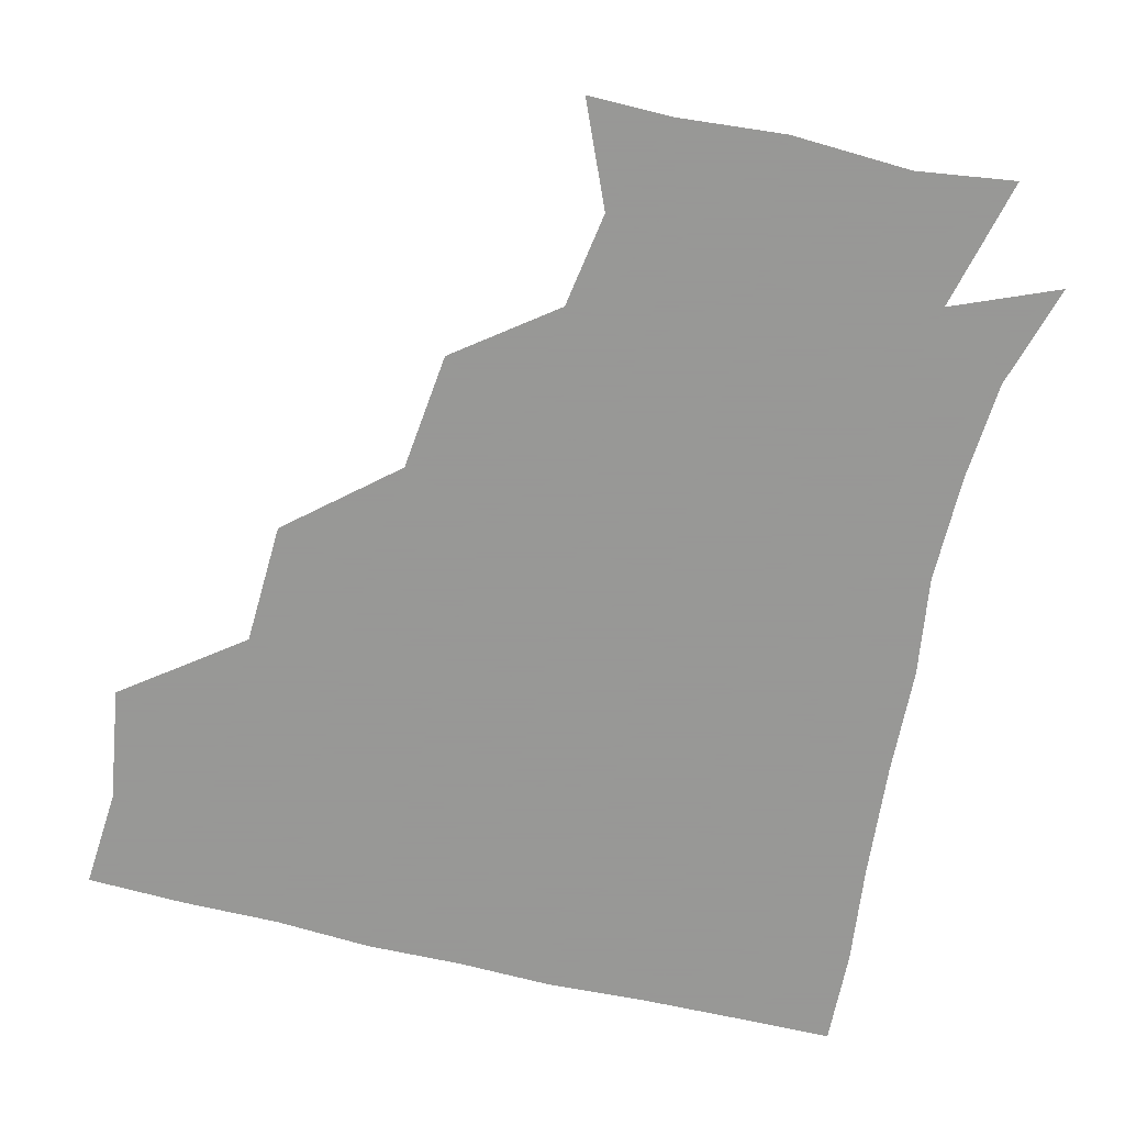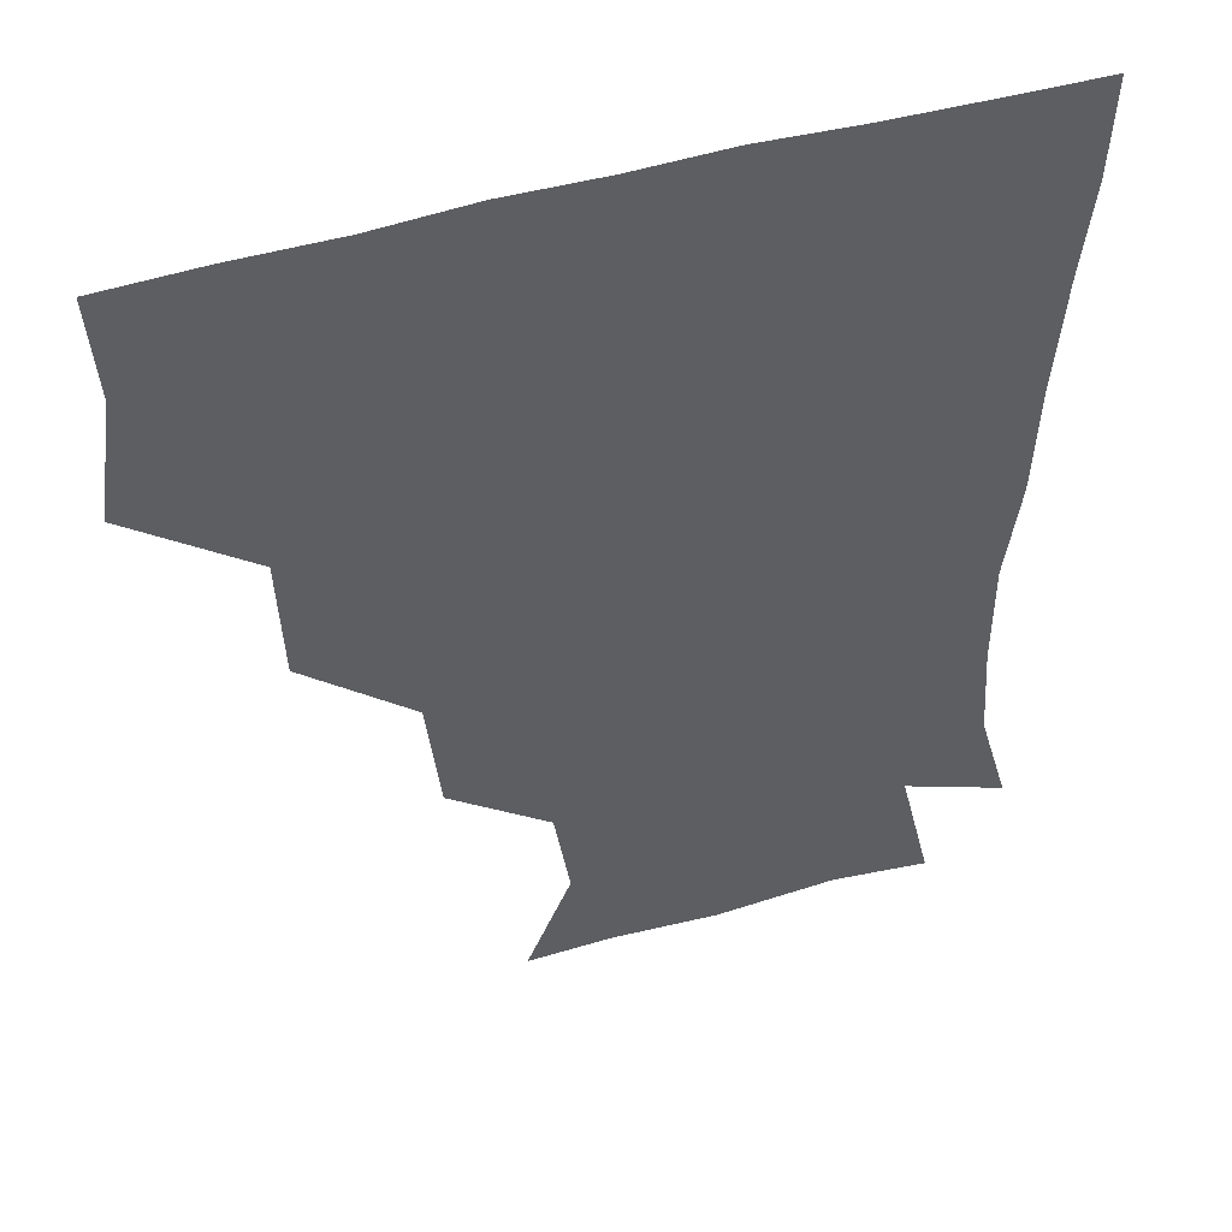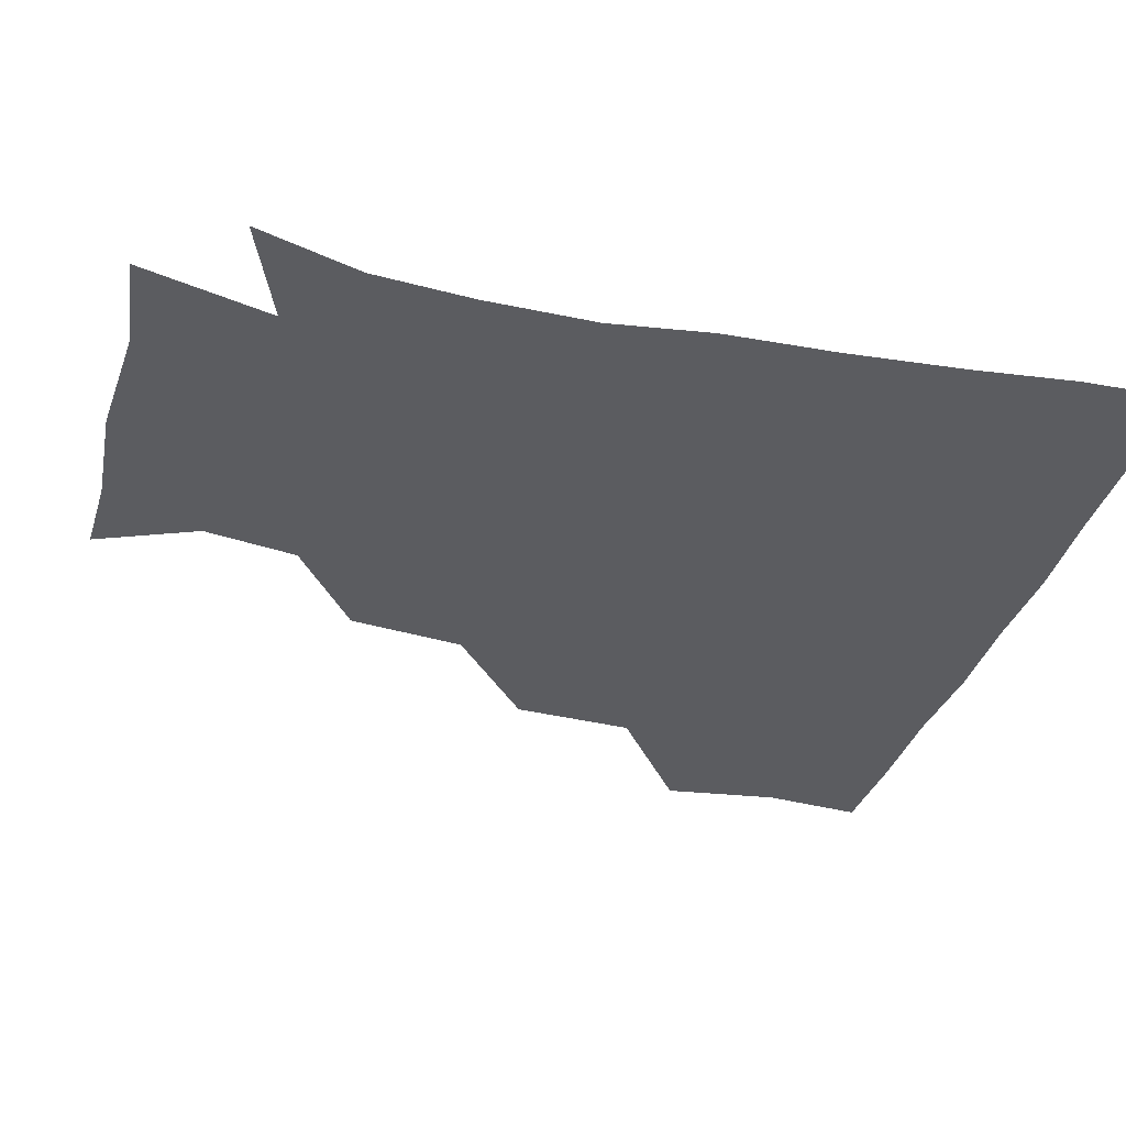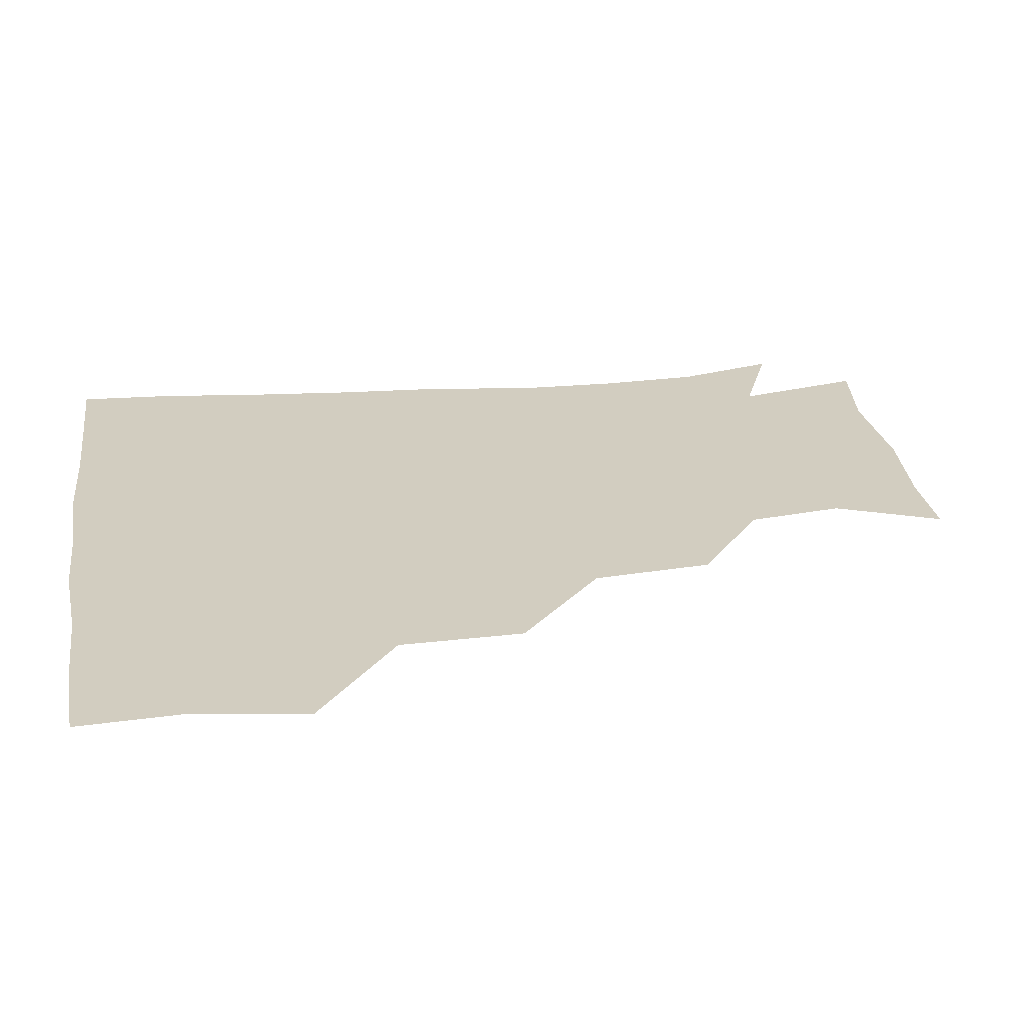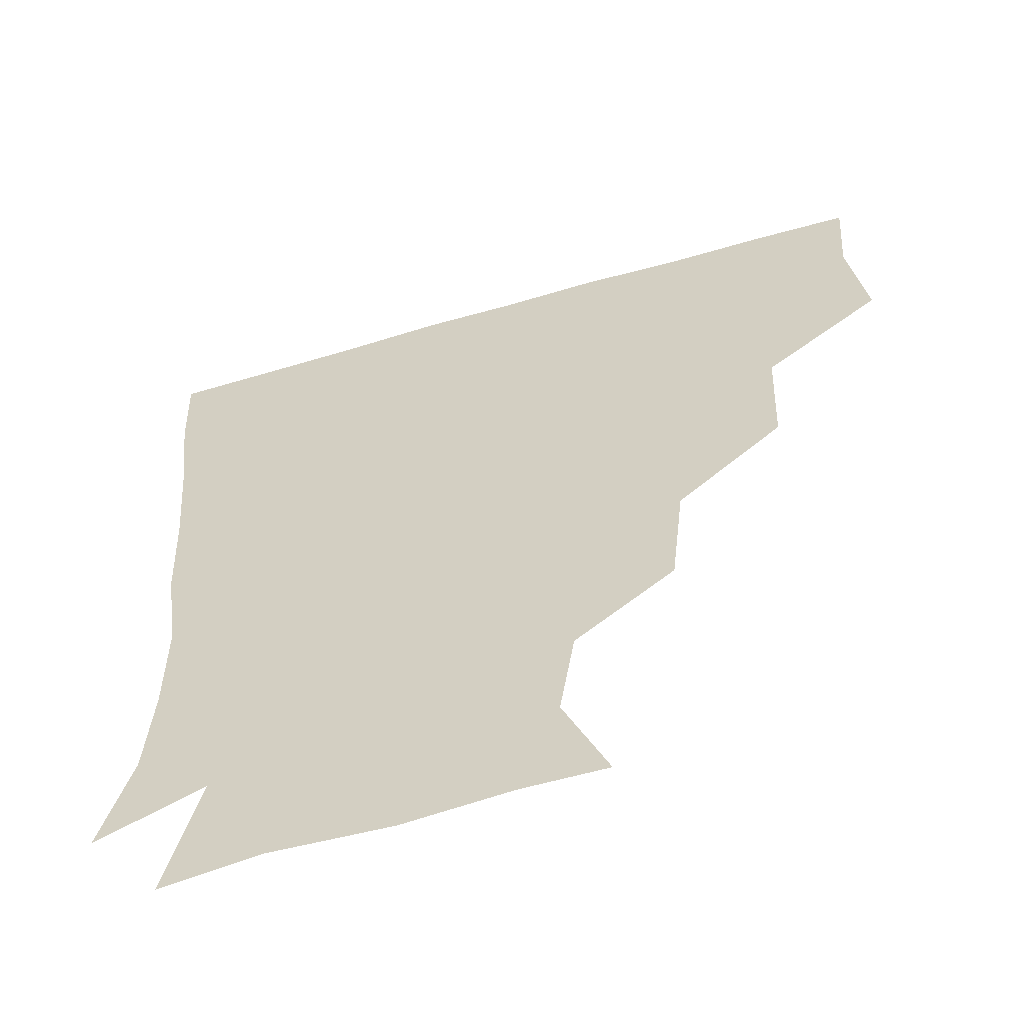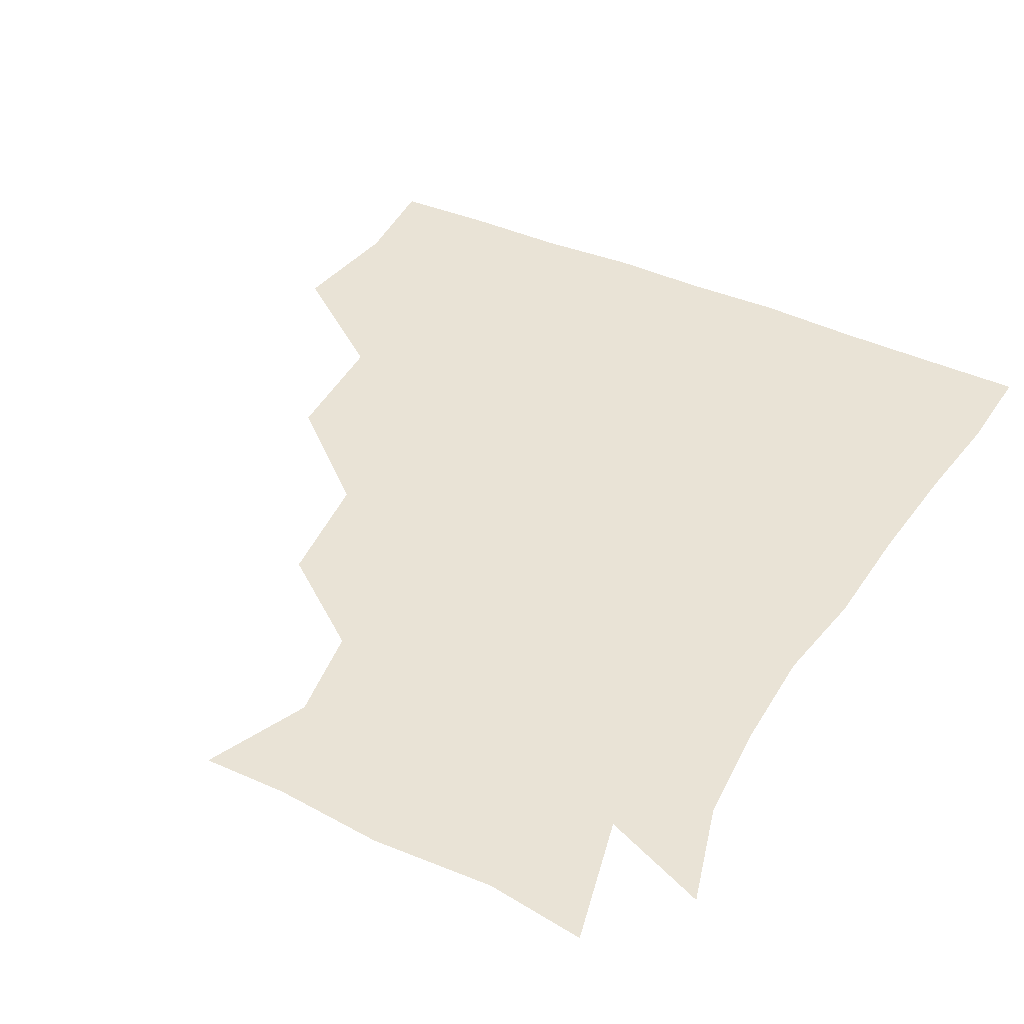
<metadata>
{"format":"obj","ext":"obj","renderer":"f3d","projection":"perspective","resolution":1024,"background":"white","views":[{"elev":-68.4,"azim":-13.7,"up":"+Z"},{"elev":47.2,"azim":-18.7,"up":"+Y"},{"elev":-34.7,"azim":73.9,"up":"+Z"},{"elev":24.7,"azim":-98.8,"up":"+Z"},{"elev":-58.4,"azim":-163.1,"up":"+Y"},{"elev":42.2,"azim":28.3,"up":"+Z"}]}
</metadata>
<code>
v 448.8 355 0
v 453.9 389.9 0
v 451.7 420.2 0
v 486 291.4 0
v 484.5 328.3 0
v 484.4 363 0
v 482.9 391.3 0
v 481.5 421.2 0
v 522.1 228.5 0
v 518.1 264.1 0
v 514.3 299.9 0
v 513.9 334.4 0
v 513 362.8 0
v 512.1 391.4 0
v 511.5 421.1 0
v 543.1 146.7 0
v 556.4 177.4 0
v 551.9 206.2 0
v 547.6 243.1 0
v 544.7 272.6 0
v 543.9 305.4 0
v 542.6 333.6 0
v 542.8 362.9 0
v 542.1 391.2 0
v 541.1 422.8 0
v 568.2 146.8 0
v 578.2 181.3 0
v 575.6 212.7 0
v 573.3 245.9 0
v 573 277.1 0
v 572.7 306.9 0
v 572.5 334.6 0
v 572.2 362.4 0
v 572.1 390.7 0
v 570.5 422.2 0
v 600.5 143.9 0
v 602.9 186 0
v 602.2 217.9 0
v 601 248.4 0
v 600.9 278.3 0
v 601.4 306.3 0
v 601.7 334.3 0
v 602.4 363.2 0
v 601.7 391.1 0
v 599.5 422.9 0
v 636.7 145.5 0
v 629.1 186 0
v 627.3 218.5 0
v 627.3 248 0
v 628.3 276.4 0
v 629.2 306.4 0
v 630.4 335.8 0
v 631.4 363.4 0
v 632 391.1 0
v 629.8 421.4 0
v 666.1 141.3 0
v 656.5 180.8 0
v 650.9 215.7 0
v 651.9 243.6 0
v 653.8 273 0
v 655.4 304.5 0
v 657.2 334.5 0
v 660 362.9 0
v 661.3 391.5 0
v 660.5 420.8 0
v 688.2 167.7 0
v 679.1 198.9 0
v 677.1 228.8 0
v 677.1 261.6 0
v 681.5 291.8 0
v 682.9 325.3 0
v 685.9 360.5 0
v 689.4 390.9 0
v 690.6 420.4 0
f 5 6 1
f 1 6 2
f 6 7 2
f 2 7 3
f 7 8 3
f 10 11 4
f 4 11 5
f 11 12 5
f 5 12 6
f 12 13 6
f 6 13 7
f 13 14 7
f 7 14 8
f 14 15 8
f 18 19 9
f 9 19 10
f 19 20 10
f 10 20 11
f 20 21 11
f 11 21 12
f 21 22 12
f 12 22 13
f 22 23 13
f 13 23 14
f 23 24 14
f 14 24 15
f 24 25 15
f 16 26 17
f 26 27 17
f 17 27 18
f 27 28 18
f 18 28 19
f 28 29 19
f 19 29 20
f 29 30 20
f 20 30 21
f 30 31 21
f 21 31 22
f 31 32 22
f 22 32 23
f 32 33 23
f 23 33 24
f 33 34 24
f 24 34 25
f 34 35 25
f 26 36 27
f 36 37 27
f 27 37 28
f 37 38 28
f 28 38 29
f 38 39 29
f 29 39 30
f 39 40 30
f 30 40 31
f 40 41 31
f 31 41 32
f 41 42 32
f 32 42 33
f 42 43 33
f 33 43 34
f 43 44 34
f 34 44 35
f 44 45 35
f 36 46 37
f 46 47 37
f 37 47 38
f 47 48 38
f 38 48 39
f 48 49 39
f 39 49 40
f 49 50 40
f 40 50 41
f 50 51 41
f 41 51 42
f 51 52 42
f 42 52 43
f 52 53 43
f 43 53 44
f 53 54 44
f 44 54 45
f 54 55 45
f 46 56 47
f 56 57 47
f 47 57 48
f 57 58 48
f 48 58 49
f 58 59 49
f 49 59 50
f 59 60 50
f 50 60 51
f 60 61 51
f 51 61 52
f 61 62 52
f 52 62 53
f 62 63 53
f 53 63 54
f 63 64 54
f 54 64 55
f 64 65 55
f 57 66 58
f 66 67 58
f 58 67 59
f 67 68 59
f 59 68 60
f 68 69 60
f 60 69 61
f 69 70 61
f 61 70 62
f 70 71 62
f 62 71 63
f 71 72 63
f 63 72 64
f 72 73 64
f 64 73 65
f 73 74 65

</code>
